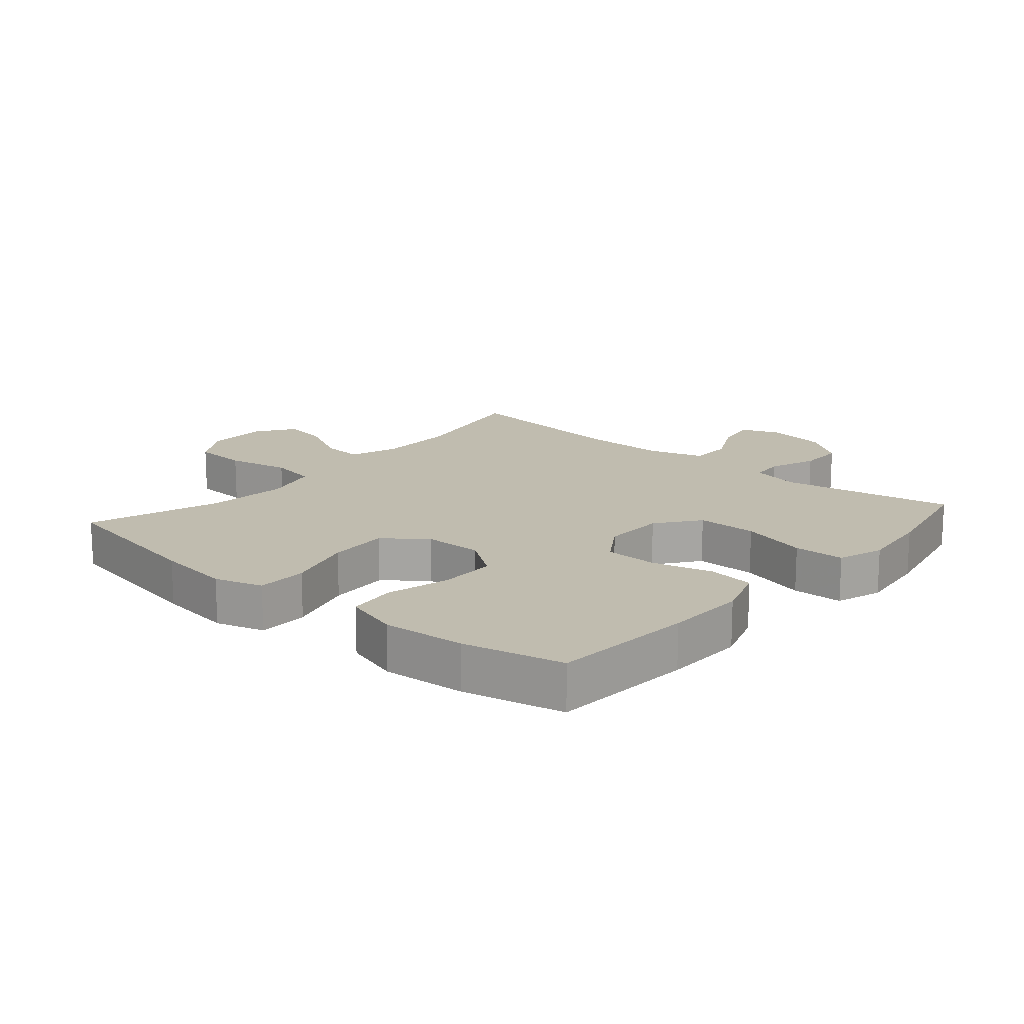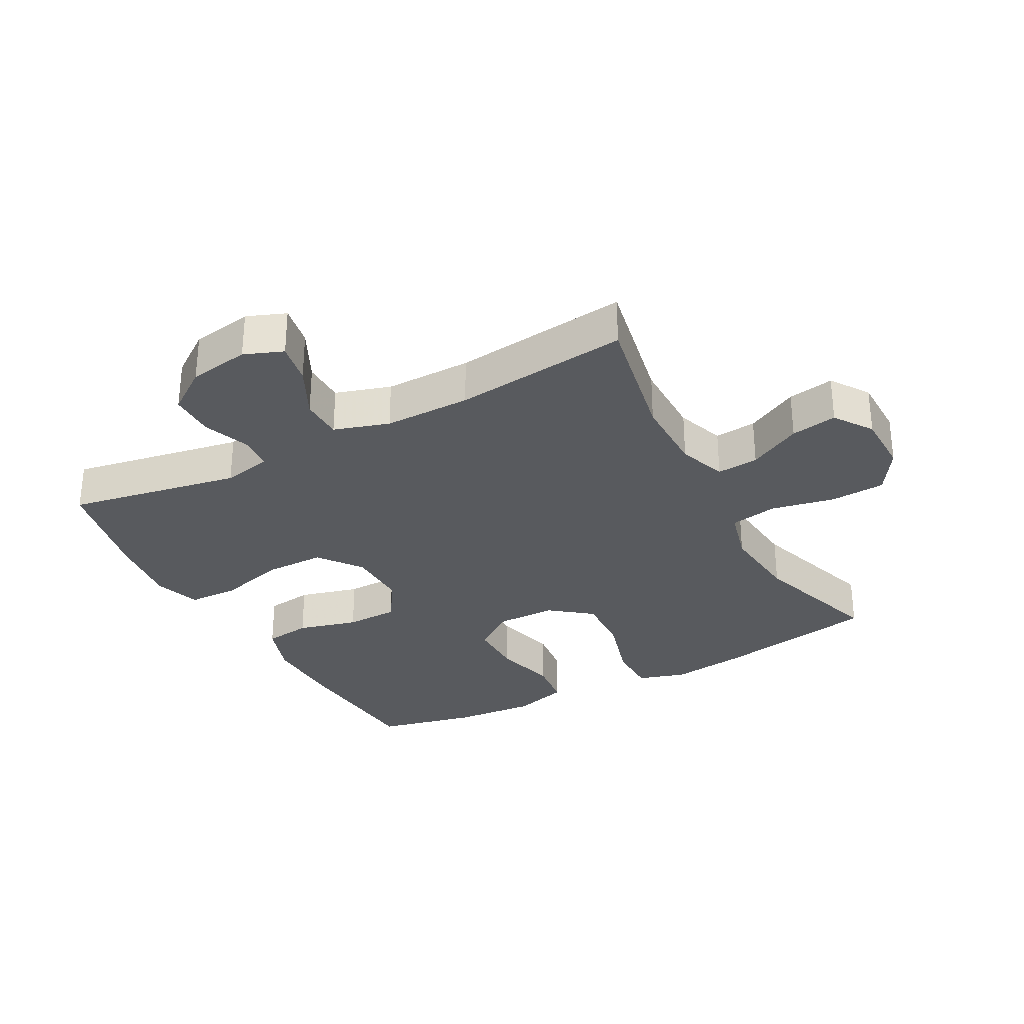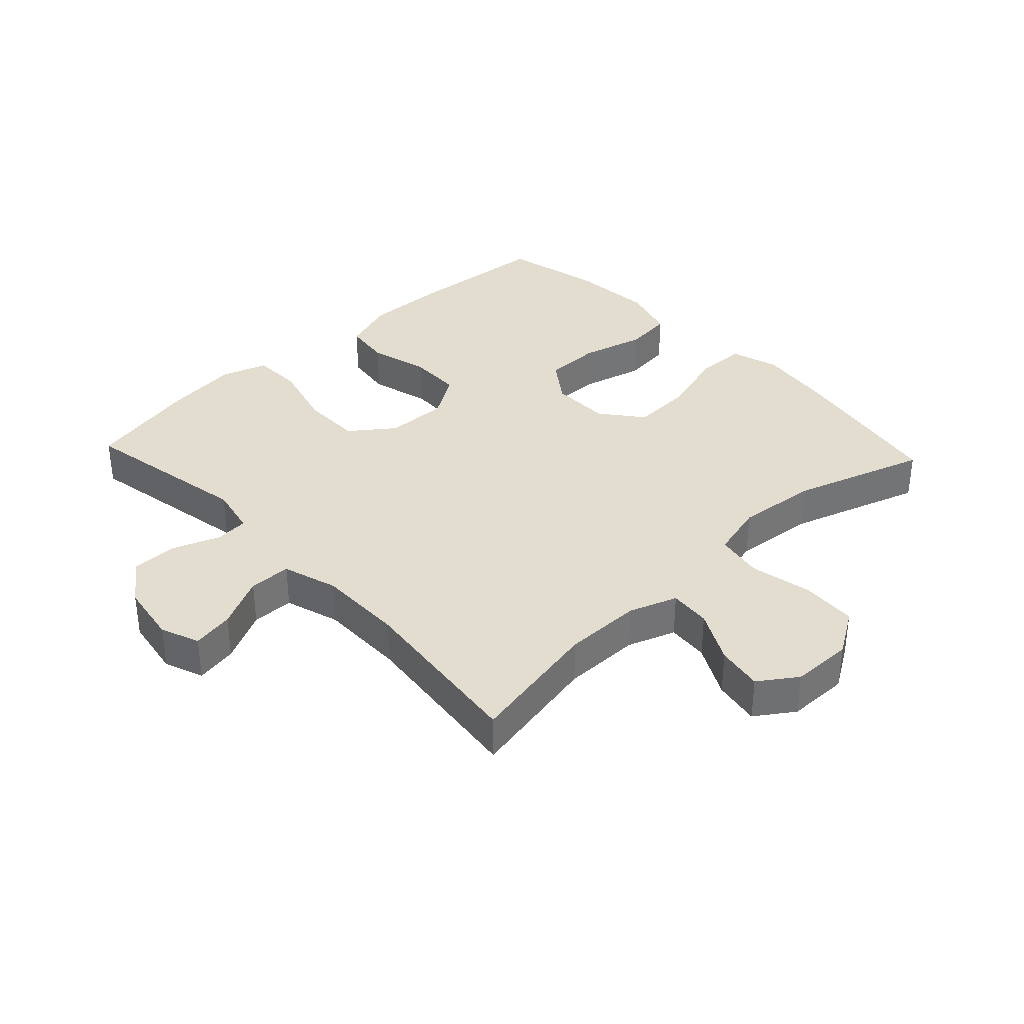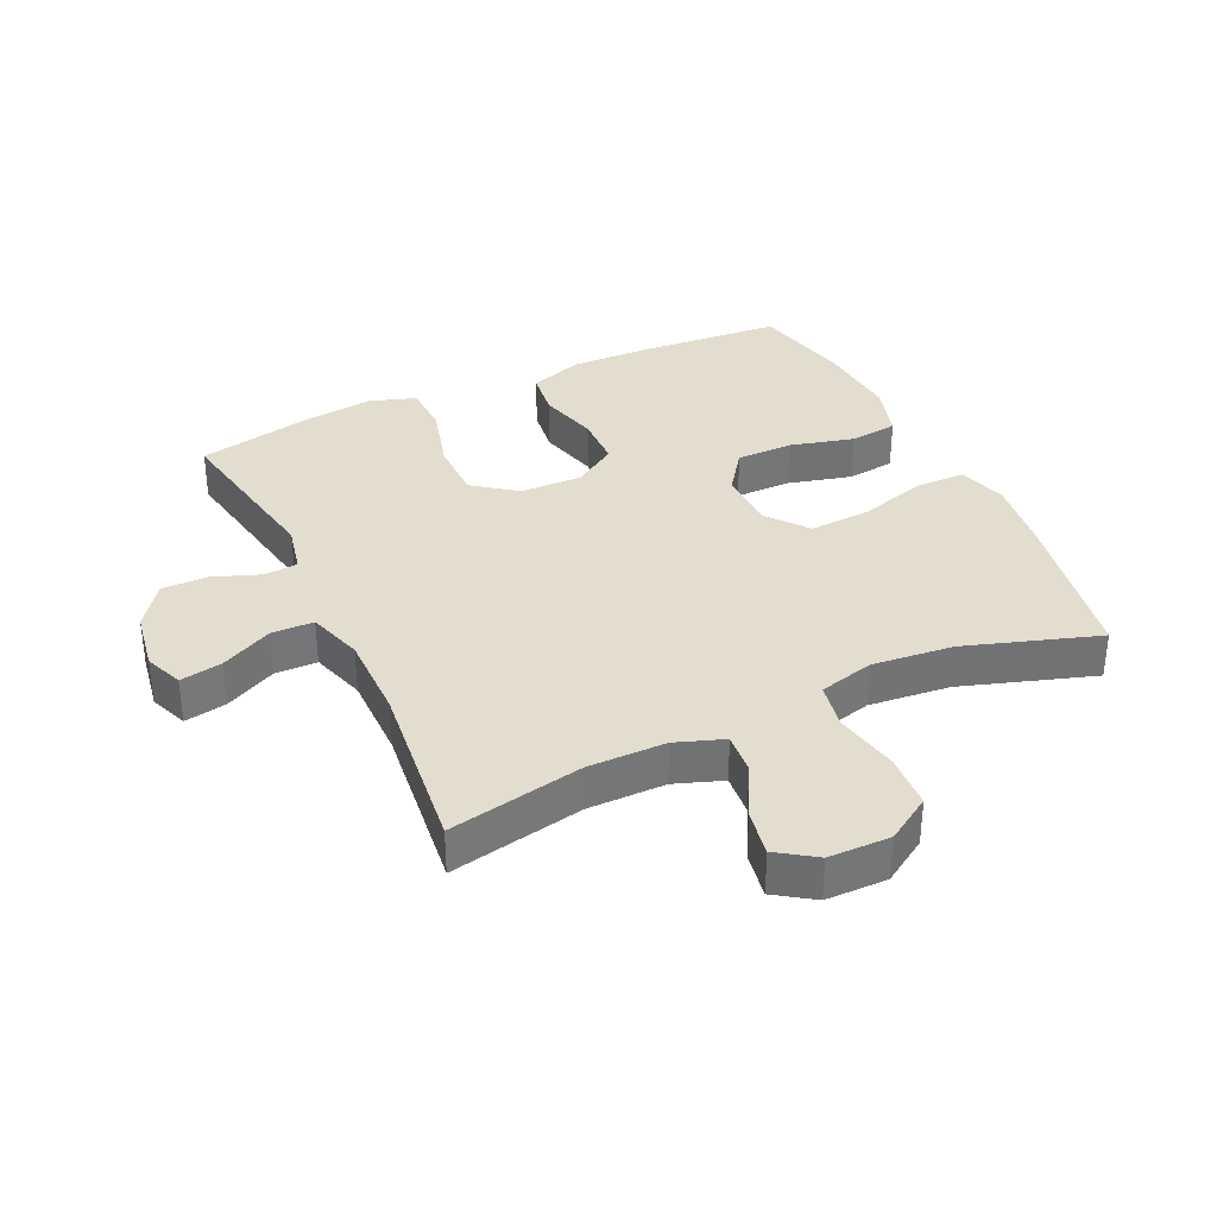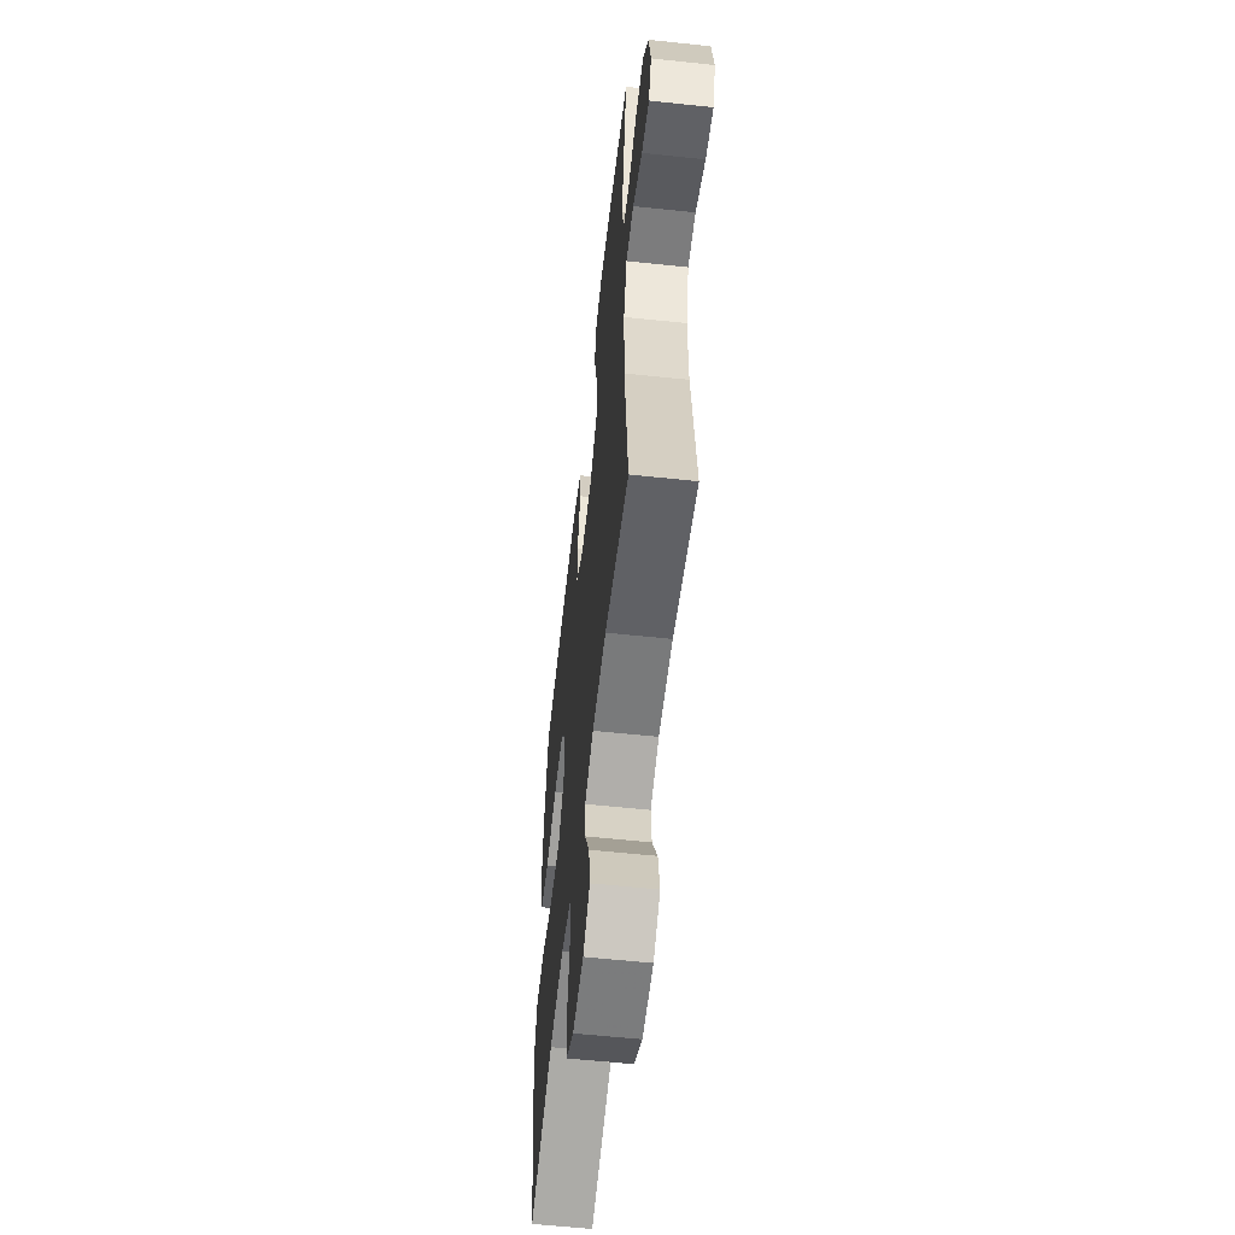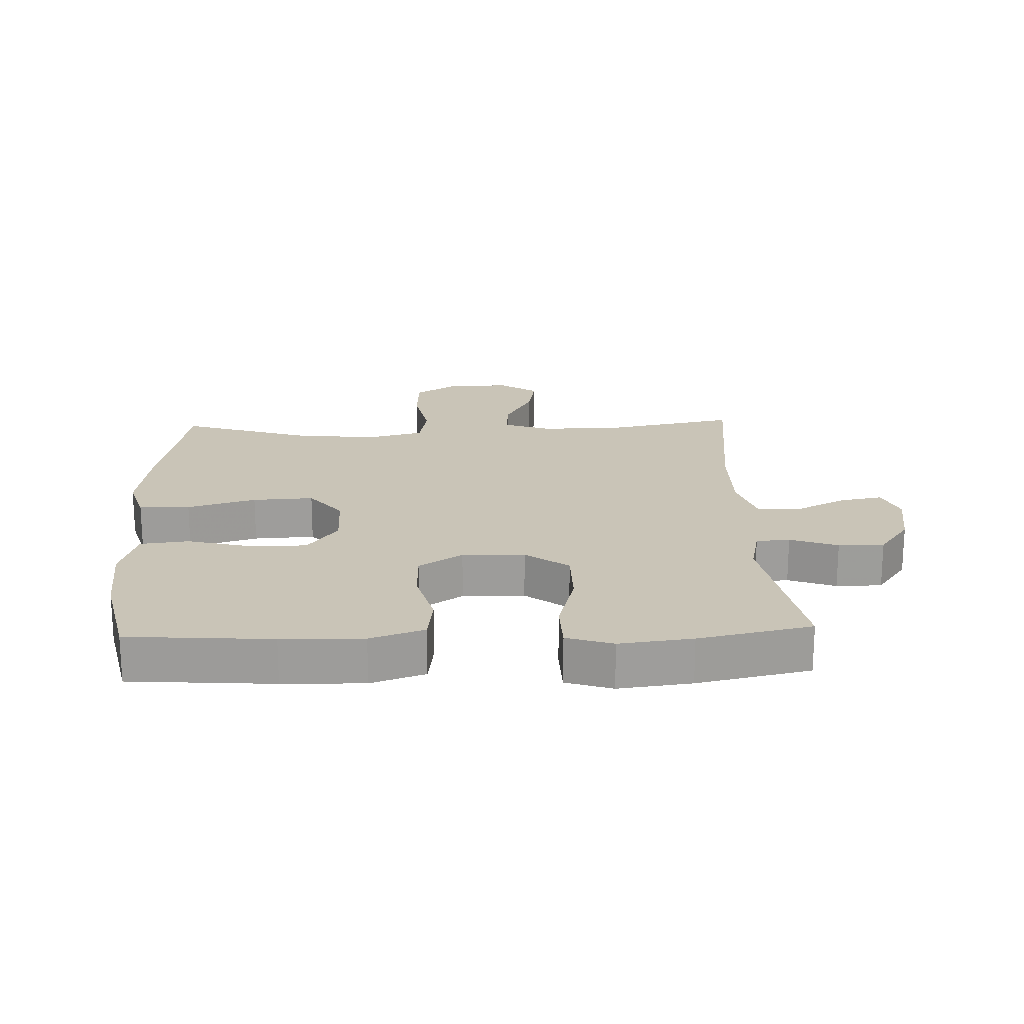
<metadata>
{"format":"obj","ext":"obj","renderer":"f3d","projection":"perspective","resolution":1024,"background":"white","views":[{"elev":16.3,"azim":-49.3,"up":"+Y"},{"elev":-30.7,"azim":118.3,"up":"+Y"},{"elev":35.6,"azim":136.8,"up":"+Y"},{"elev":34.8,"azim":154.9,"up":"+Y"},{"elev":-58.0,"azim":83.7,"up":"+Z"},{"elev":19.9,"azim":-2.2,"up":"+Y"}]}
</metadata>
<code>
v 0.5 0.07 -0.5
v 0.288 0.07 -0.458
v 0.165 0.07 -0.458
v 0.089 0.07 -0.485
v 0.095 0.07 -0.551
v 0.139 0.07 -0.634
v 0.152 0.07 -0.707
v 0.092 0.07 -0.748
v -0.005 0.07 -0.749
v -0.076 0.07 -0.704
v -0.081 0.07 -0.617
v -0.061 0.07 -0.517
v -0.075 0.07 -0.442
v -0.162 0.07 -0.419
v -0.291 0.07 -0.432
v -0.5 0.07 -0.5
v -0.548 0.07 -0.243
v -0.564 0.07 -0.124
v -0.541 0.07 -0.048
v -0.461 0.07 -0.047
v -0.353 0.07 -0.079
v -0.257 0.07 -0.084
v -0.206 0.07 -0.019
v -0.205 0.07 0.075
v -0.253 0.07 0.142
v -0.342 0.07 0.142
v -0.443 0.07 0.116
v -0.519 0.07 0.125
v -0.545 0.07 0.212
v -0.535 0.07 0.342
v -0.5 0.07 0.5
v -0.274 0.07 0.517
v -0.146 0.07 0.52
v -0.061 0.07 0.491
v -0.051 0.07 0.417
v -0.076 0.07 0.322
v -0.074 0.07 0.239
v -0.005 0.07 0.194
v 0.093 0.07 0.196
v 0.161 0.07 0.247
v 0.161 0.07 0.342
v 0.132 0.07 0.448
v 0.134 0.07 0.528
v 0.207 0.07 0.552
v 0.322 0.07 0.538
v 0.5 0.07 0.5
v 0.451 0.07 0.228
v 0.468 0.07 0.15
v 0.521 0.07 0.146
v 0.596 0.07 0.174
v 0.668 0.07 0.174
v 0.717 0.07 0.106
v 0.733 0.07 0.01
v 0.709 0.07 -0.051
v 0.643 0.07 -0.039
v 0.561 0.07 0.002
v 0.494 0.07 0.001
v 0.467 0.07 -0.086
v 0.468 0.07 -0.223
v 0.5 0 -0.5
v 0.288 0 -0.458
v 0.165 0 -0.458
v 0.089 0 -0.485
v 0.095 0 -0.551
v 0.139 0 -0.634
v 0.152 0 -0.707
v 0.092 0 -0.748
v -0.005 0 -0.749
v -0.076 0 -0.704
v -0.081 0 -0.617
v -0.061 0 -0.517
v -0.075 0 -0.442
v -0.162 0 -0.419
v -0.291 0 -0.432
v -0.5 0 -0.5
v -0.548 0 -0.243
v -0.564 0 -0.124
v -0.541 0 -0.048
v -0.461 0 -0.047
v -0.353 0 -0.079
v -0.257 0 -0.084
v -0.206 0 -0.019
v -0.205 0 0.075
v -0.253 0 0.142
v -0.342 0 0.142
v -0.443 0 0.116
v -0.519 0 0.125
v -0.545 0 0.212
v -0.535 0 0.342
v -0.5 0 0.5
v -0.274 0 0.517
v -0.146 0 0.52
v -0.061 0 0.491
v -0.051 0 0.417
v -0.076 0 0.322
v -0.074 0 0.239
v -0.005 0 0.194
v 0.093 0 0.196
v 0.161 0 0.247
v 0.161 0 0.342
v 0.132 0 0.448
v 0.134 0 0.528
v 0.207 0 0.552
v 0.322 0 0.538
v 0.5 0 0.5
v 0.451 0 0.228
v 0.468 0 0.15
v 0.521 0 0.146
v 0.596 0 0.174
v 0.668 0 0.174
v 0.717 0 0.106
v 0.733 0 0.01
v 0.709 0 -0.051
v 0.643 0 -0.039
v 0.561 0 0.002
v 0.494 0 0.001
v 0.467 0 -0.086
v 0.468 0 -0.223
f 54 55 56
f 53 54 56
f 52 53 56
f 51 52 56
f 50 51 56
f 49 50 56
f 48 49 56 57
f 47 48 57 58
f 45 46 47
f 44 45 47
f 43 44 47
f 42 43 47
f 41 42 47
f 47 58 59
f 41 47 59
f 40 41 59
f 34 35 36
f 33 34 36
f 32 33 36
f 31 32 36
f 30 31 36
f 29 30 36
f 28 29 36
f 27 28 36
f 26 27 36
f 25 26 36 37
f 24 25 37 38
f 19 20 21
f 18 19 21
f 17 18 21
f 16 17 21
f 15 16 21
f 14 15 21 22
f 13 14 22 23
f 10 11 12
f 9 10 12
f 8 9 12
f 7 8 12
f 6 7 12
f 5 6 12
f 4 5 12 13
f 24 38 39
f 23 24 39
f 13 23 39
f 4 13 39
f 3 4 39
f 39 40 59
f 3 39 59
f 2 3 59
f 1 2 59
f 115 114 113
f 115 113 112
f 115 112 111
f 115 111 110
f 115 110 109
f 115 109 108
f 116 115 108 107
f 117 116 107 106
f 106 105 104
f 106 104 103
f 106 103 102
f 106 102 101
f 106 101 100
f 118 117 106
f 118 106 100
f 118 100 99
f 95 94 93
f 95 93 92
f 95 92 91
f 95 91 90
f 95 90 89
f 95 89 88
f 95 88 87
f 95 87 86
f 95 86 85
f 96 95 85 84
f 97 96 84 83
f 80 79 78
f 80 78 77
f 80 77 76
f 80 76 75
f 80 75 74
f 81 80 74 73
f 82 81 73 72
f 71 70 69
f 71 69 68
f 71 68 67
f 71 67 66
f 71 66 65
f 71 65 64
f 72 71 64 63
f 98 97 83
f 98 83 82
f 98 82 72
f 98 72 63
f 98 63 62
f 118 99 98
f 118 98 62
f 118 62 61
f 118 61 60
f 1 60 61 2
f 2 61 62 3
f 3 62 63 4
f 4 63 64 5
f 5 64 65 6
f 6 65 66 7
f 7 66 67 8
f 8 67 68 9
f 9 68 69 10
f 10 69 70 11
f 11 70 71 12
f 12 71 72 13
f 13 72 73 14
f 14 73 74 15
f 15 74 75 16
f 16 75 76 17
f 17 76 77 18
f 18 77 78 19
f 19 78 79 20
f 20 79 80 21
f 21 80 81 22
f 22 81 82 23
f 23 82 83 24
f 24 83 84 25
f 25 84 85 26
f 26 85 86 27
f 27 86 87 28
f 28 87 88 29
f 29 88 89 30
f 30 89 90 31
f 31 90 91 32
f 32 91 92 33
f 33 92 93 34
f 34 93 94 35
f 35 94 95 36
f 36 95 96 37
f 37 96 97 38
f 38 97 98 39
f 39 98 99 40
f 40 99 100 41
f 41 100 101 42
f 42 101 102 43
f 43 102 103 44
f 44 103 104 45
f 45 104 105 46
f 46 105 106 47
f 47 106 107 48
f 48 107 108 49
f 49 108 109 50
f 50 109 110 51
f 51 110 111 52
f 52 111 112 53
f 53 112 113 54
f 54 113 114 55
f 55 114 115 56
f 56 115 116 57
f 57 116 117 58
f 58 117 118 59
f 59 118 60 1

</code>
